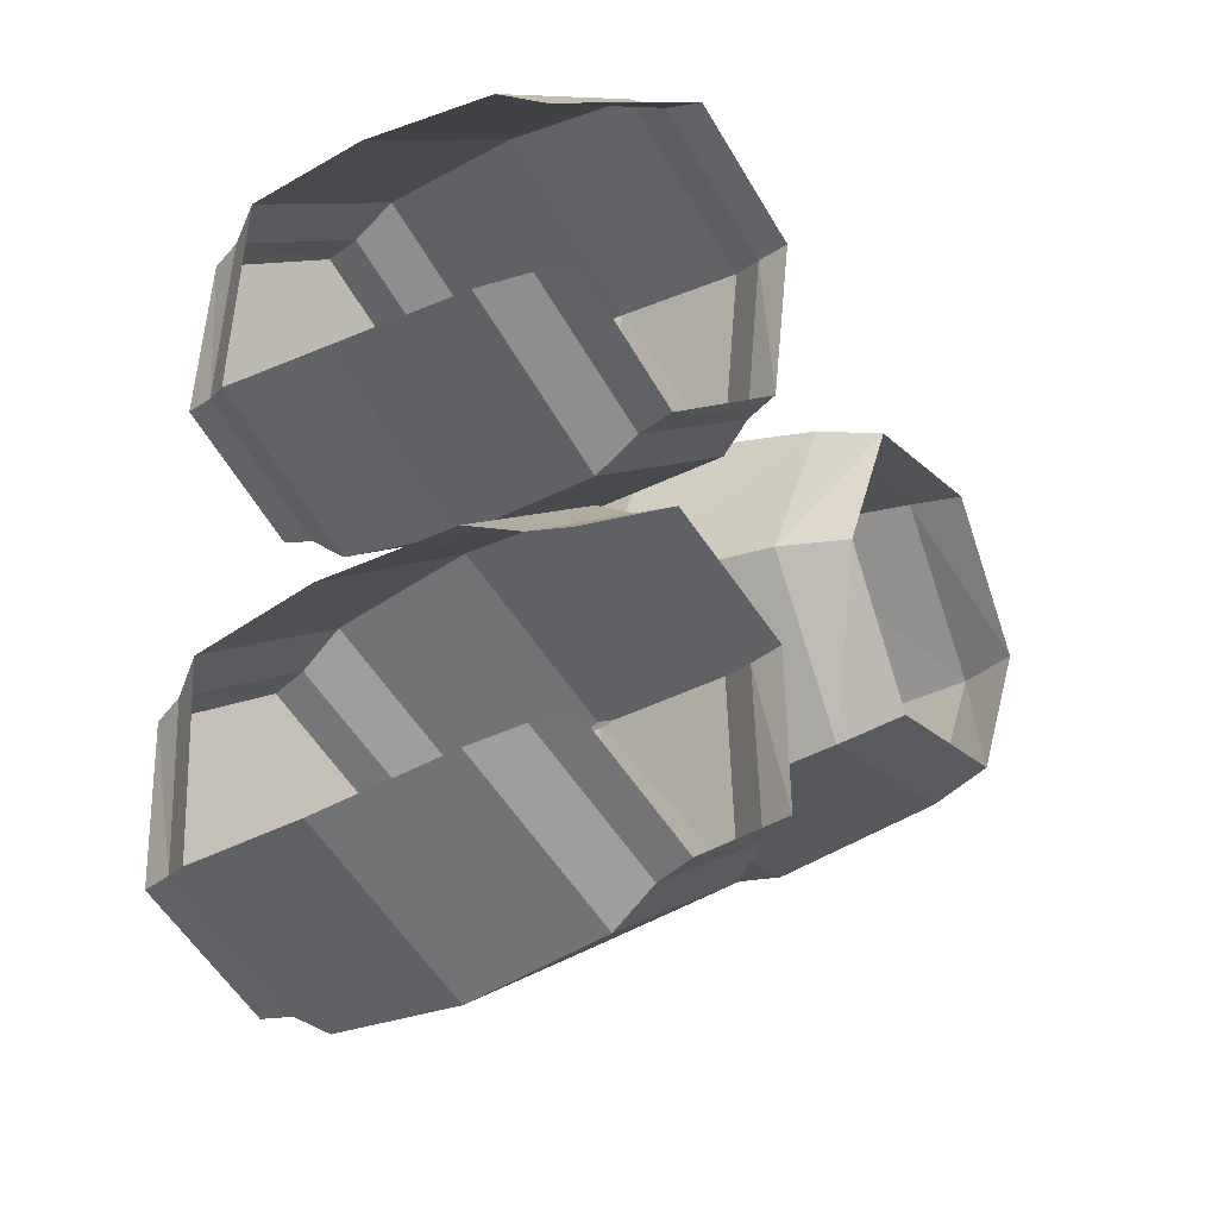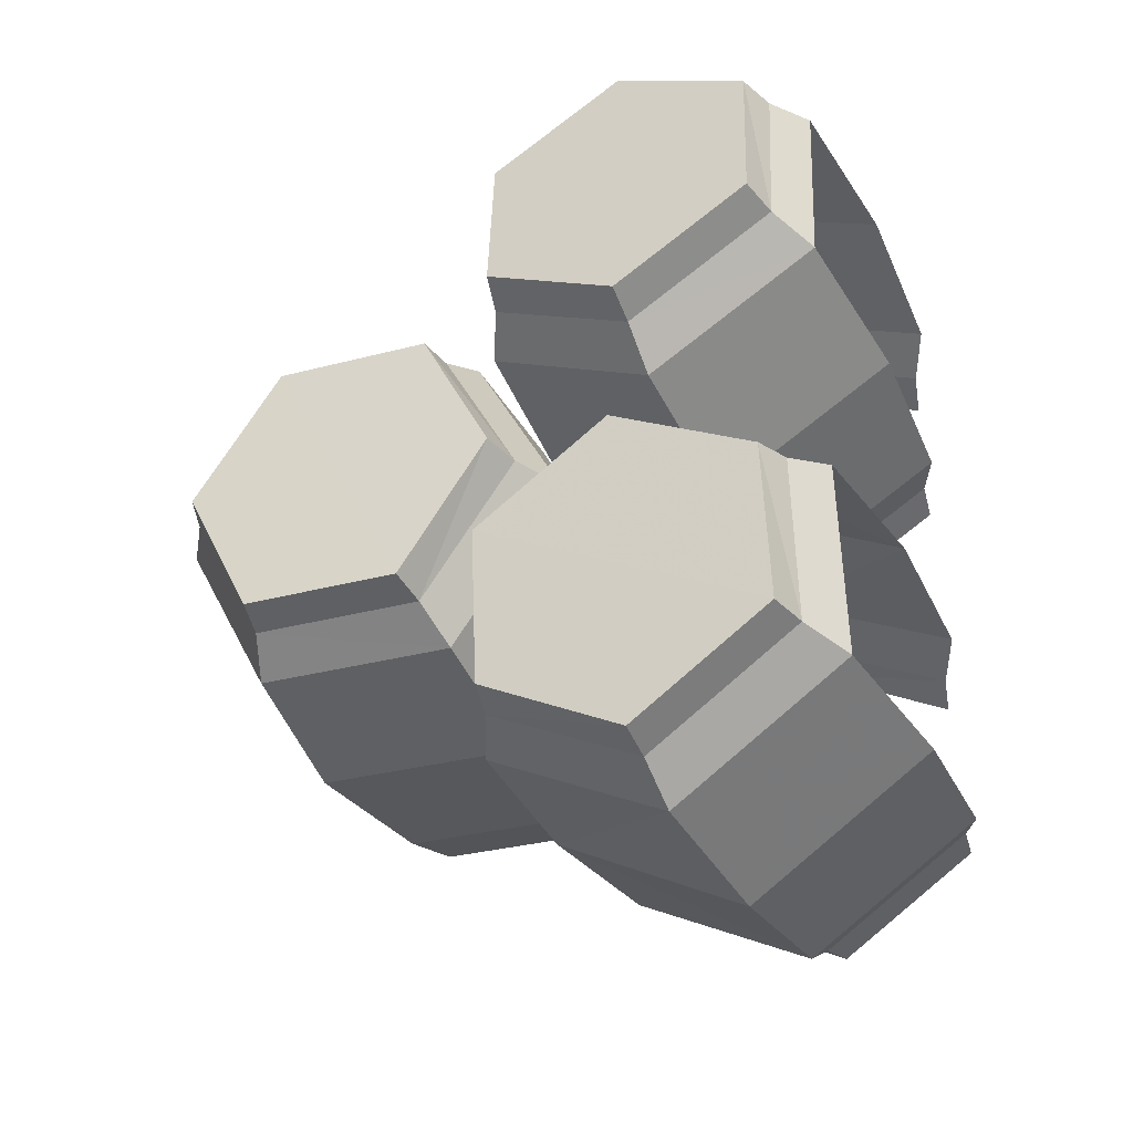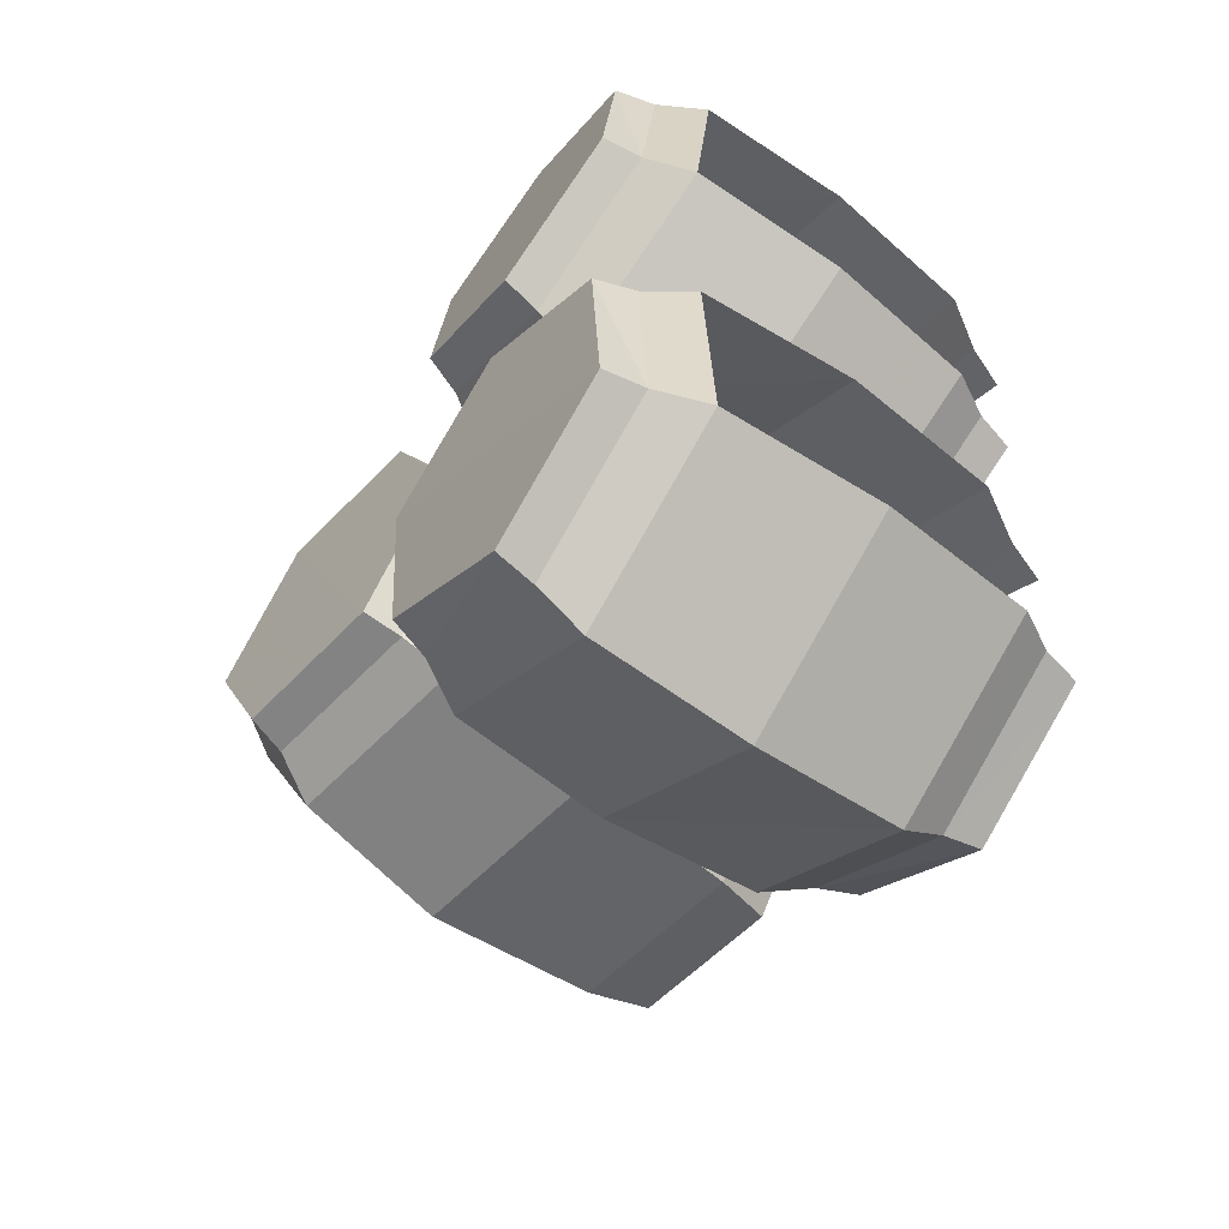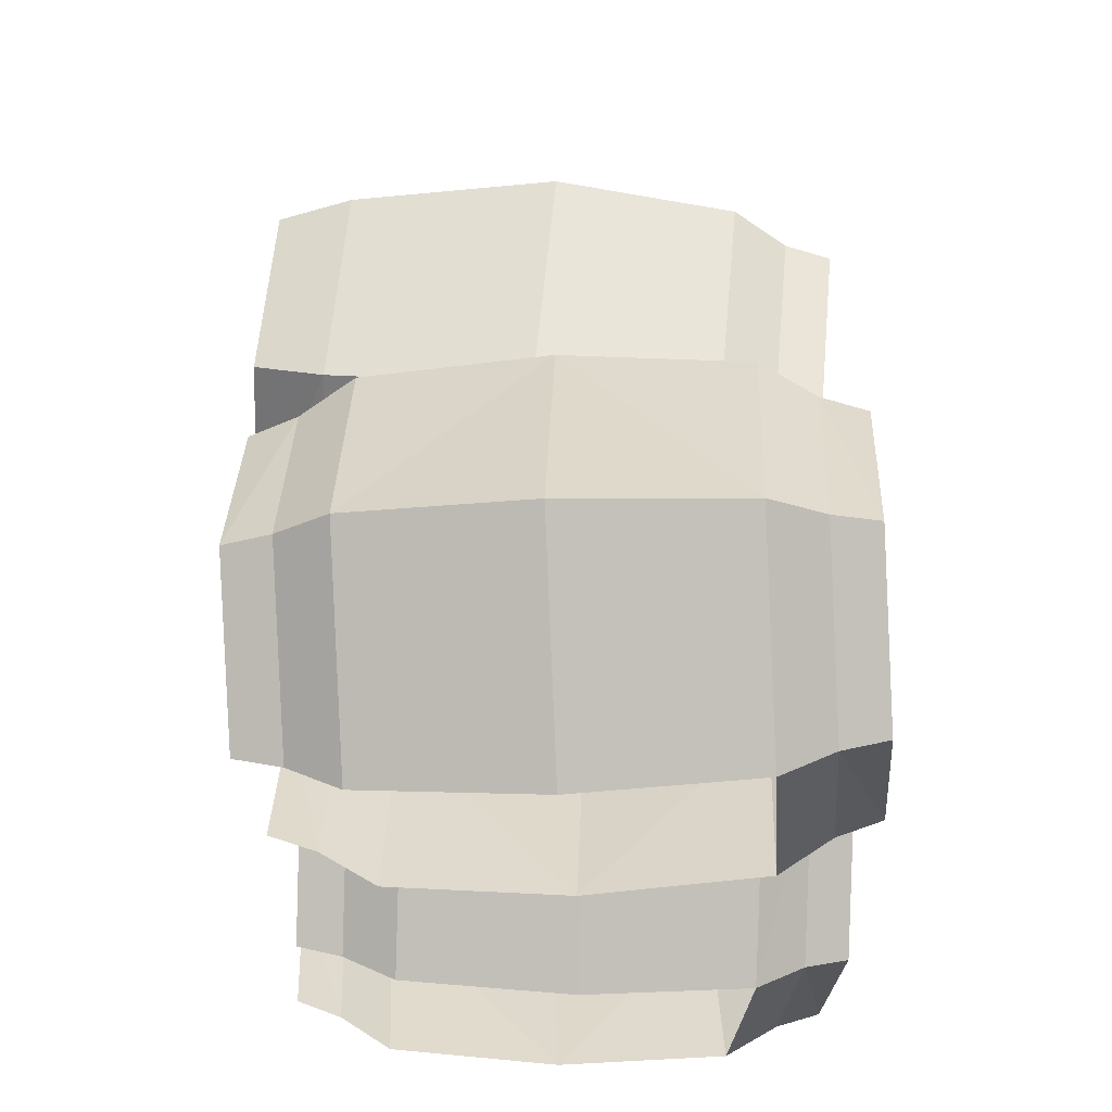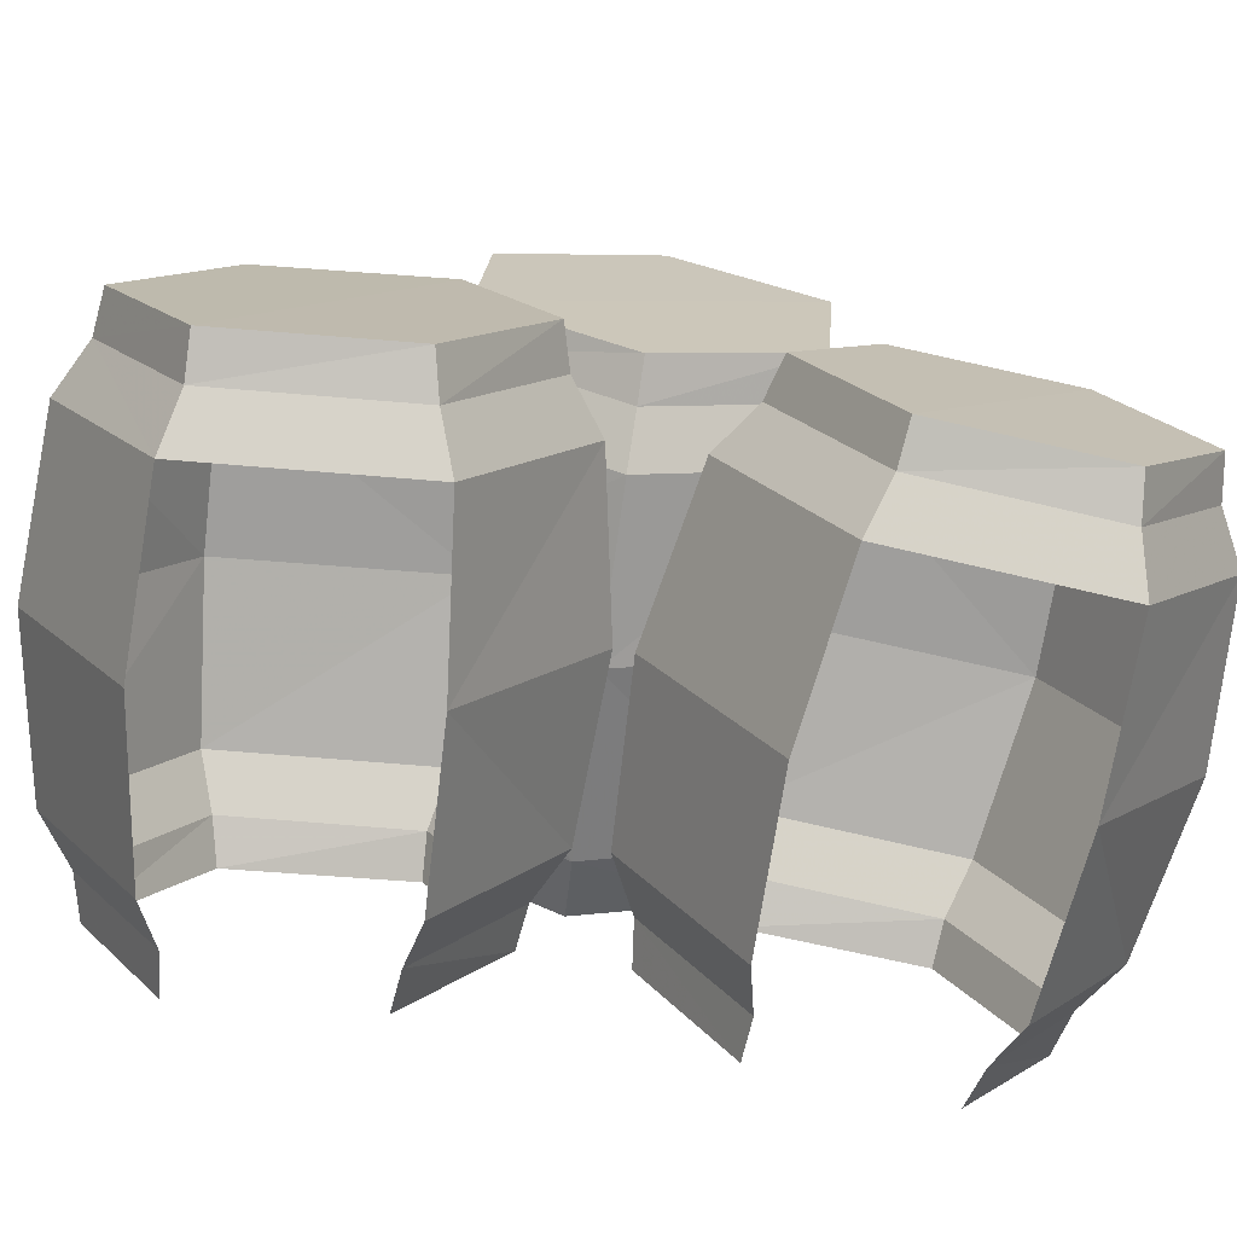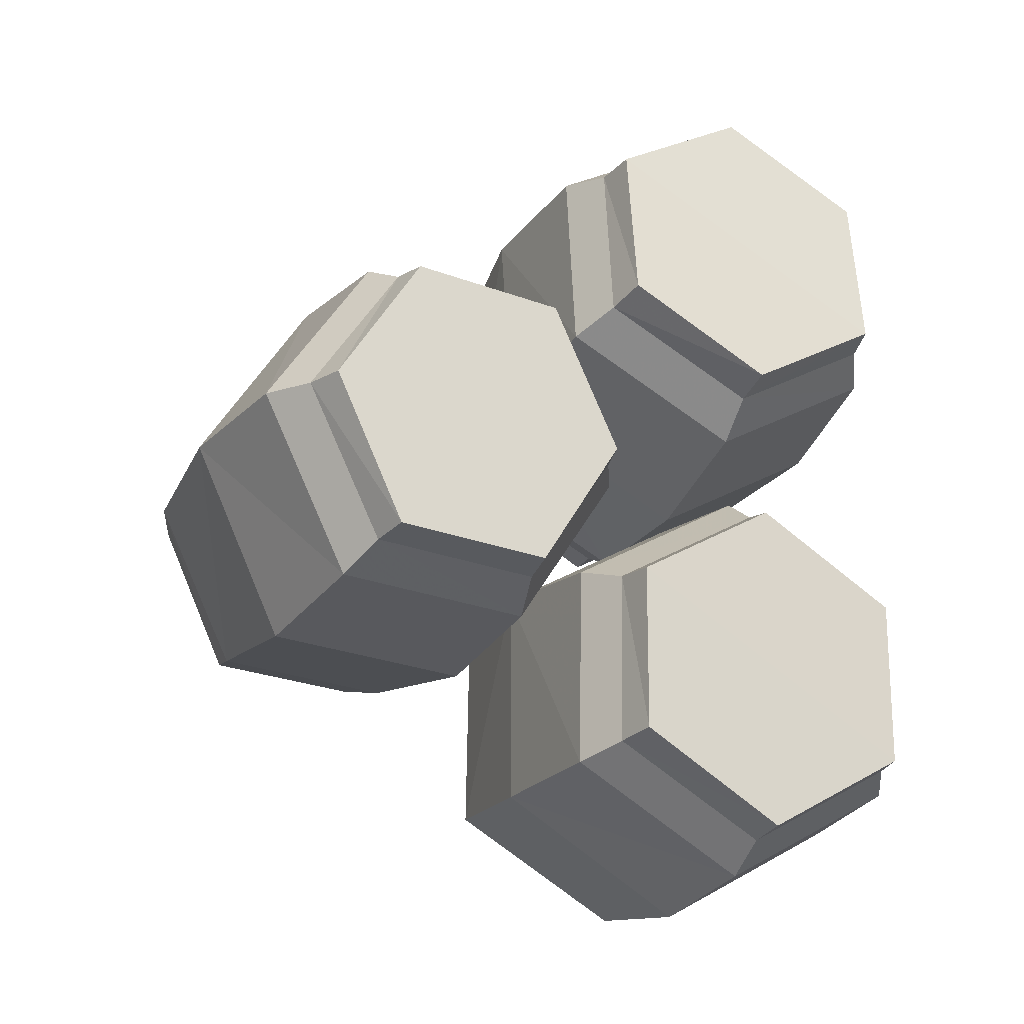
<metadata>
{"format":"obj","ext":"obj","renderer":"f3d","projection":"perspective","resolution":1024,"background":"white","views":[{"elev":-28.6,"azim":-140.3,"up":"+Y"},{"elev":-37.8,"azim":116.9,"up":"+Y"},{"elev":-59.2,"azim":143.0,"up":"+Y"},{"elev":-27.2,"azim":1.6,"up":"+Z"},{"elev":-74.6,"azim":82.9,"up":"+Z"},{"elev":-22.2,"azim":67.2,"up":"+Y"}]}
</metadata>
<code>
g zhucheng_yewai_291_jiuba_01
v -31.23 -5.922 26.45
v -25.56 -5.073 25.94
v -26.03 -16.99 5.253
v -31.7 -17.75 6.969
v -31.91 -16.86 45.4
v -26.29 -17.01 46.62
v -25.56 -5.073 25.94
v -31.23 -5.922 26.45
v -32.89 -39.63 44.87
v -27.32 -40.87 46.6
v -33.36 -51.45 25.38
v -27.79 -52.79 25.91
v -27.32 -40.87 46.6
v -32.89 -39.63 44.87
v -32.68 -40.52 6.434
v -27.06 -40.85 5.239
v -18.96 -1.371 25.96
v 2.913 0.204 26.52
v 2.294 -15.41 0.4629
v -19.51 -15.28 1.818
v -19.78 -15.3 50.08
v 2.058 -14.53 52.05
v 2.913 0.204 26.52
v -18.96 -1.371 25.96
v -20.98 -43.13 50.07
v 0.7503 -44.88 51.51
v -21.53 -57.04 25.93
v 0.1309 -60.49 25.45
v 0.7503 -44.88 51.51
v -20.98 -43.13 50.07
v -20.71 -43.12 1.802
v 0.9866 -45.76 -0.07376
v 24.57 -3.248 26.05
v 30.83 -7.504 26.06
v 30.36 -19.42 5.369
v 24.02 -17.15 1.908
v 23.75 -17.17 50.17
v 30.11 -19.44 46.73
v 30.83 -7.504 26.06
v 24.57 -3.248 26.05
v 22.55 -45.01 50.16
v 29.08 -43.3 46.72
v 22 -58.92 26.01
v 28.61 -55.22 26.03
v 29.08 -43.3 46.72
v 22.55 -45.01 50.16
v 22.82 -44.99 1.892
v 29.33 -43.28 5.355
v 29.33 -43.28 5.355
v 22.82 -44.99 1.892
v 36.25 -8.833 26.45
v 35.73 -19.9 45.61
v 34.81 -43.3 6.505
v 35.79 -20.54 6.9
v 36.25 -8.833 26.45
v 35.79 -20.54 6.9
v 35.73 -19.9 45.61
v 36.25 -8.833 26.45
v 34.59 -42.66 45.21
v 34.12 -54.36 25.66
v 34.59 -42.66 45.21
v 34.81 -43.3 6.505
v 34.81 -43.3 6.505
v 34.59 -42.66 45.21
v 34.12 -54.36 25.66
v -36 51.87 26.45
v -30.52 53.54 25.94
v -29.24 41.69 5.253
v -34.73 40.11 6.969
v -35.07 40.95 45.4
v -29.49 41.63 46.62
v -30.52 53.54 25.94
v -36 51.87 26.45
v -32.69 18.29 44.87
v -27 17.88 46.6
v -31.42 6.523 25.38
v -25.71 6.022 25.91
v -27 17.88 46.6
v -32.69 18.29 44.87
v -32.36 17.44 6.434
v -26.75 17.93 5.239
v -24.53 58.18 25.96
v -3.13 62.95 26.52
v -1.45 47.41 0.4629
v -23.04 44.34 1.818
v -23.3 44.28 50.08
v -1.812 48.25 52.05
v -3.13 62.95 26.52
v -24.53 58.18 25.96
v -20.4 16.57 50.07
v 1.353 18.03 51.51
v -18.9 2.731 25.93
v 3.033 2.499 25.45
v 1.353 18.03 51.51
v -20.4 16.57 50.07
v -20.13 16.63 1.802
v 1.716 17.2 -0.07376
v 18.8 62.71 26.05
v 25.62 59.42 26.06
v 26.9 47.56 5.369
v 20.3 48.88 1.908
v 20.04 48.82 50.17
v 26.65 47.51 46.73
v 25.62 59.42 26.06
v 18.8 62.71 26.05
v 22.94 21.11 50.16
v 29.14 23.76 46.72
v 24.44 7.269 26.01
v 30.43 11.9 26.03
v 29.14 23.76 46.72
v 22.94 21.11 50.16
v 23.2 21.16 1.892
v 29.39 23.81 5.355
v 29.39 23.81 5.355
v 23.2 21.16 1.892
v 31.17 58.9 26.45
v 32.29 47.89 45.61
v 34.81 24.6 6.505
v 32.43 47.26 6.9
v 31.17 58.9 26.45
v 32.43 47.26 6.9
v 32.29 47.89 45.61
v 31.17 58.9 26.45
v 34.49 25.2 45.21
v 35.75 13.56 25.66
v 34.49 25.2 45.21
v 34.81 24.6 6.505
v 34.81 24.6 6.505
v 34.49 25.2 45.21
v 35.75 13.56 25.66
v -36.42 20.2 63.59
v -27.85 22.58 60.62
v -28.75 -0.5163 48.99
v -37.17 -0.3803 53.81
v -34.49 21.42 85.36
v -25.53 24.02 86.35
v -27.85 22.58 60.62
v -36.42 20.2 63.59
v -33.13 2.066 97.33
v -23.95 2.375 100.4
v -33.88 -18.51 87.55
v -24.85 -20.72 88.8
v -23.95 2.375 100.4
v -33.13 2.066 97.33
v -35.82 -19.73 65.78
v -27.17 -22.16 63.07
v -27.17 -22.16 63.07
v -35.82 -19.73 65.78
v -3.2 26.88 56.18
v -4.213 -0.4723 42.99
v -0.5346 28.53 85.5
v -3.2 26.88 56.18
v 1.285 2.823 101.6
v 0.2721 -24.53 88.41
v 1.285 2.823 101.6
v -2.394 -26.18 59.09
v -2.394 -26.18 59.09
v 18.6 24.7 55.01
v 25.25 21.44 56.56
v 24.41 0.1182 45.82
v 17.62 -0.1677 42.48
v 21.11 26.26 82.72
v 27.38 22.77 80.31
v 25.25 21.44 56.56
v 18.6 24.7 55.01
v 22.81 2.947 97.89
v 28.84 2.787 93.3
v 21.84 -21.93 85.36
v 28 -18.53 82.57
v 28.84 2.787 93.3
v 22.81 2.947 97.89
v 19.33 -23.48 57.65
v 25.88 -19.86 58.82
v 25.88 -19.86 58.82
v 19.33 -23.48 57.65
v 30.79 20.78 56.94
v 32.91 22.02 78.93
v 31.39 -19 59.12
v 30.03 0.2701 47.03
v 30.79 20.78 56.94
v 30.03 0.2701 47.03
v 32.91 22.02 78.93
v 30.79 20.78 56.94
v 34.11 2.743 91.03
v 33.35 -17.77 81.13
v 34.11 2.743 91.03
v 31.39 -19 59.12
v 31.39 -19 59.12
v 34.11 2.743 91.03
v 33.35 -17.77 81.13
f 1 2 3
f 3 4 1
f 5 6 7
f 7 8 5
f 9 10 6
f 6 5 9
f 11 12 13
f 13 14 11
f 15 16 12
f 12 11 15
f 17 18 19
f 19 20 17
f 21 22 23
f 23 24 21
f 25 26 22
f 22 21 25
f 27 28 29
f 29 30 27
f 31 32 28
f 28 27 31
f 33 34 35
f 35 36 33
f 37 38 39
f 39 40 37
f 41 42 38
f 38 37 41
f 43 44 45
f 45 46 43
f 47 48 44
f 44 43 47
f 36 35 49
f 49 50 36
f 51 52 53
f 53 54 51
f 33 36 19
f 19 18 33
f 37 40 23
f 23 22 37
f 41 37 22
f 22 26 41
f 43 46 29
f 29 28 43
f 47 43 28
f 28 32 47
f 17 20 3
f 3 2 17
f 21 24 7
f 7 6 21
f 25 21 6
f 6 10 25
f 27 30 13
f 13 12 27
f 31 27 12
f 12 16 31
f 55 56 35
f 35 34 55
f 57 58 39
f 39 38 57
f 59 57 38
f 38 42 59
f 60 61 45
f 45 44 60
f 62 60 44
f 44 48 62
f 56 63 49
f 49 35 56
f 64 65 53
f 53 52 64
f 66 67 68
f 68 69 66
f 70 71 72
f 72 73 70
f 74 75 71
f 71 70 74
f 76 77 78
f 78 79 76
f 80 81 77
f 77 76 80
f 82 83 84
f 84 85 82
f 86 87 88
f 88 89 86
f 90 91 87
f 87 86 90
f 92 93 94
f 94 95 92
f 96 97 93
f 93 92 96
f 98 99 100
f 100 101 98
f 102 103 104
f 104 105 102
f 106 107 103
f 103 102 106
f 108 109 110
f 110 111 108
f 112 113 109
f 109 108 112
f 101 100 114
f 114 115 101
f 116 117 118
f 118 119 116
f 98 101 84
f 84 83 98
f 102 105 88
f 88 87 102
f 106 102 87
f 87 91 106
f 108 111 94
f 94 93 108
f 112 108 93
f 93 97 112
f 82 85 68
f 68 67 82
f 86 89 72
f 72 71 86
f 90 86 71
f 71 75 90
f 92 95 78
f 78 77 92
f 96 92 77
f 77 81 96
f 120 121 100
f 100 99 120
f 122 123 104
f 104 103 122
f 124 122 103
f 103 107 124
f 125 126 110
f 110 109 125
f 127 125 109
f 109 113 127
f 121 128 114
f 114 100 121
f 129 130 118
f 118 117 129
f 131 132 133
f 133 134 131
f 135 136 137
f 137 138 135
f 139 140 136
f 136 135 139
f 141 142 143
f 143 144 141
f 145 146 142
f 142 141 145
f 134 133 147
f 147 148 134
f 132 149 150
f 150 133 132
f 136 151 152
f 152 137 136
f 140 153 151
f 151 136 140
f 142 154 155
f 155 143 142
f 146 156 154
f 154 142 146
f 133 150 157
f 157 147 133
f 158 159 160
f 160 161 158
f 162 163 164
f 164 165 162
f 166 167 163
f 163 162 166
f 168 169 170
f 170 171 168
f 172 173 169
f 169 168 172
f 161 160 174
f 174 175 161
f 176 177 178
f 178 179 176
f 158 161 150
f 150 149 158
f 162 165 152
f 152 151 162
f 166 162 151
f 151 153 166
f 168 171 155
f 155 154 168
f 172 168 154
f 154 156 172
f 161 175 157
f 157 150 161
f 180 181 160
f 160 159 180
f 182 183 164
f 164 163 182
f 184 182 163
f 163 167 184
f 185 186 170
f 170 169 185
f 187 185 169
f 169 173 187
f 181 188 174
f 174 160 181
f 189 190 178
f 178 177 189

</code>
